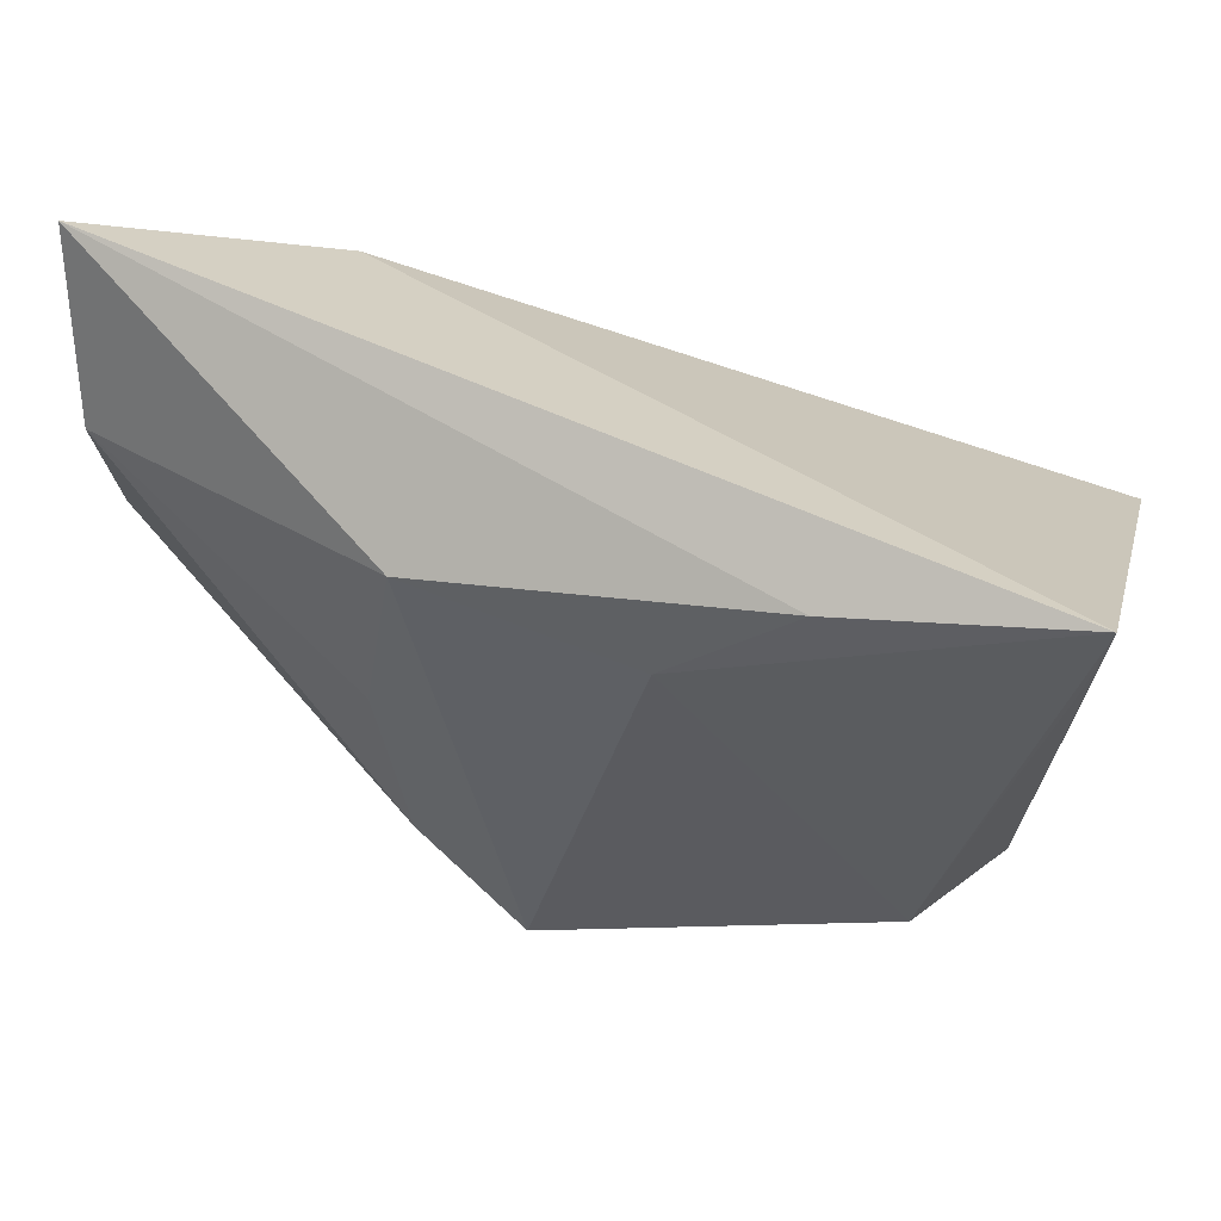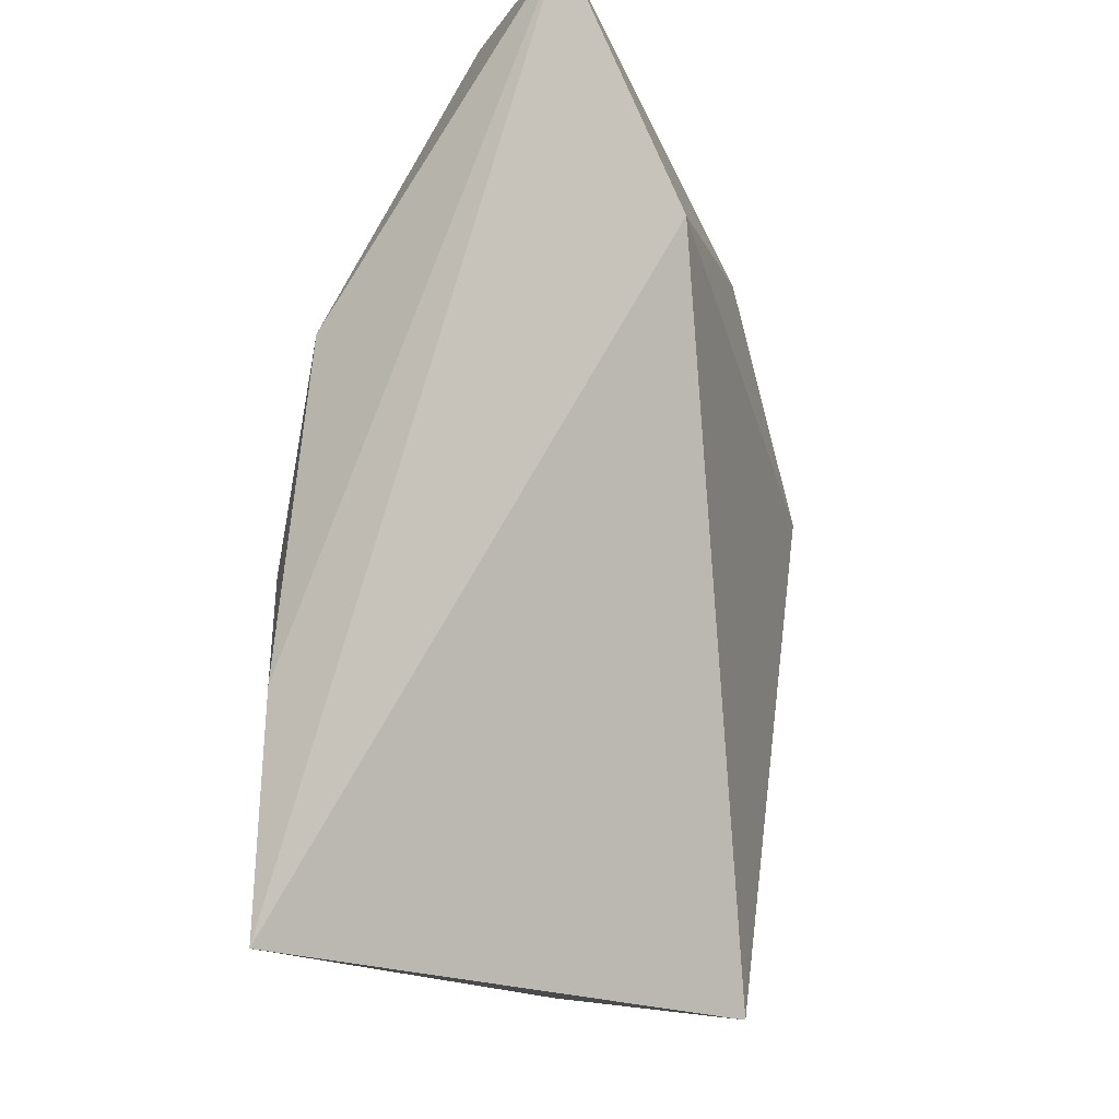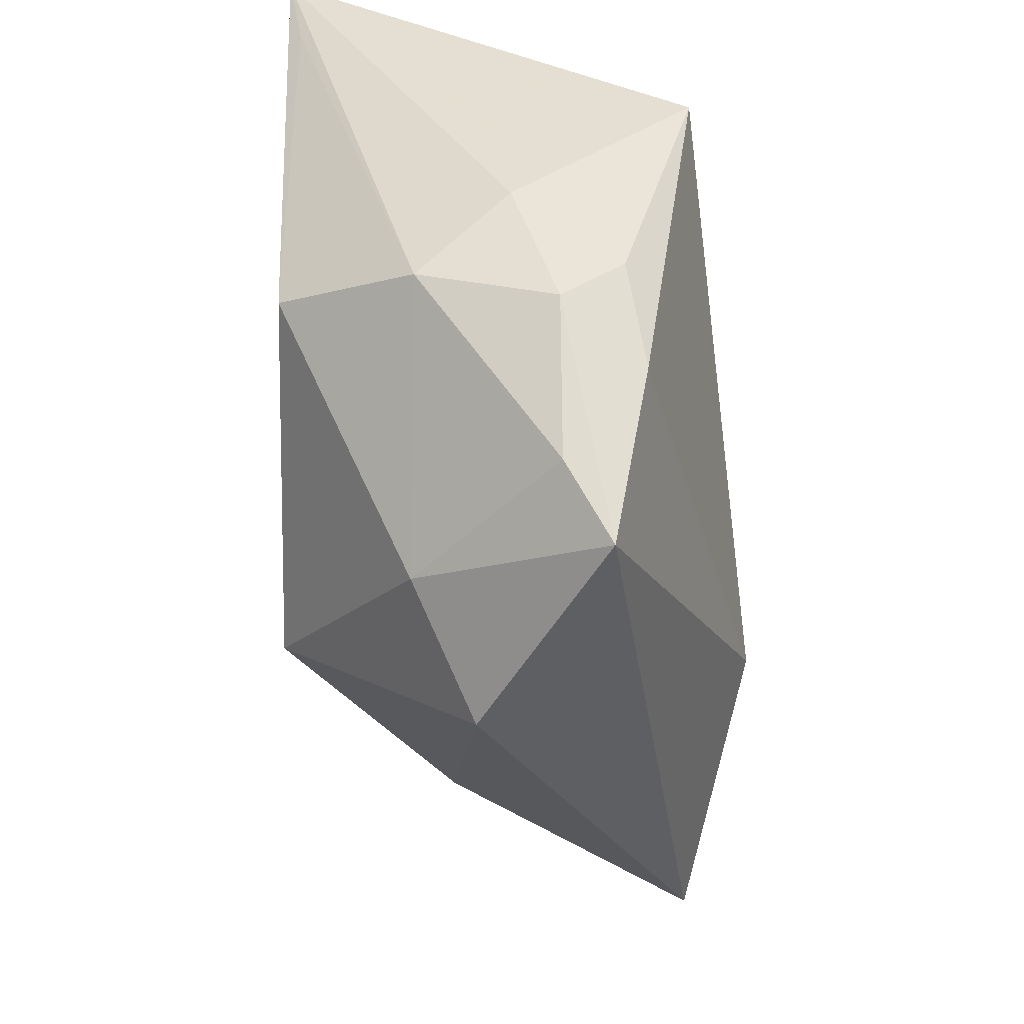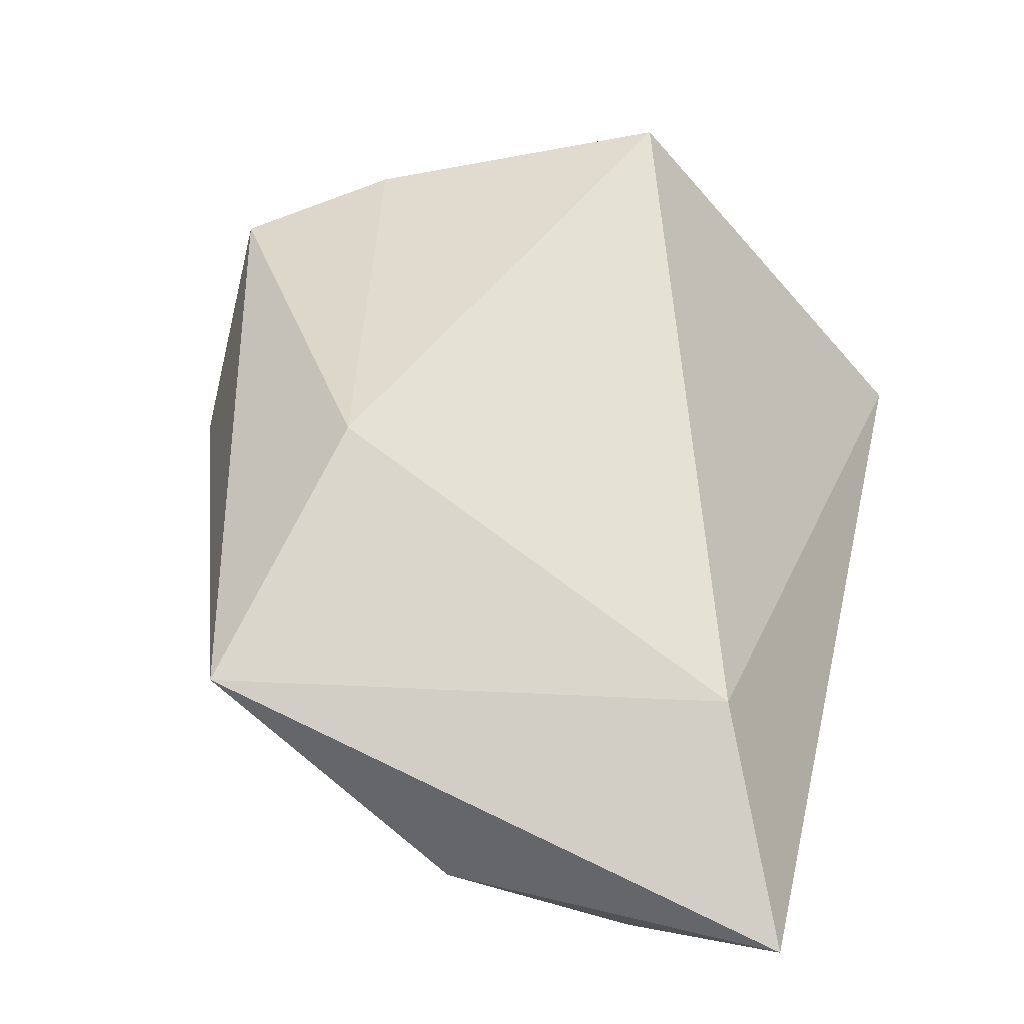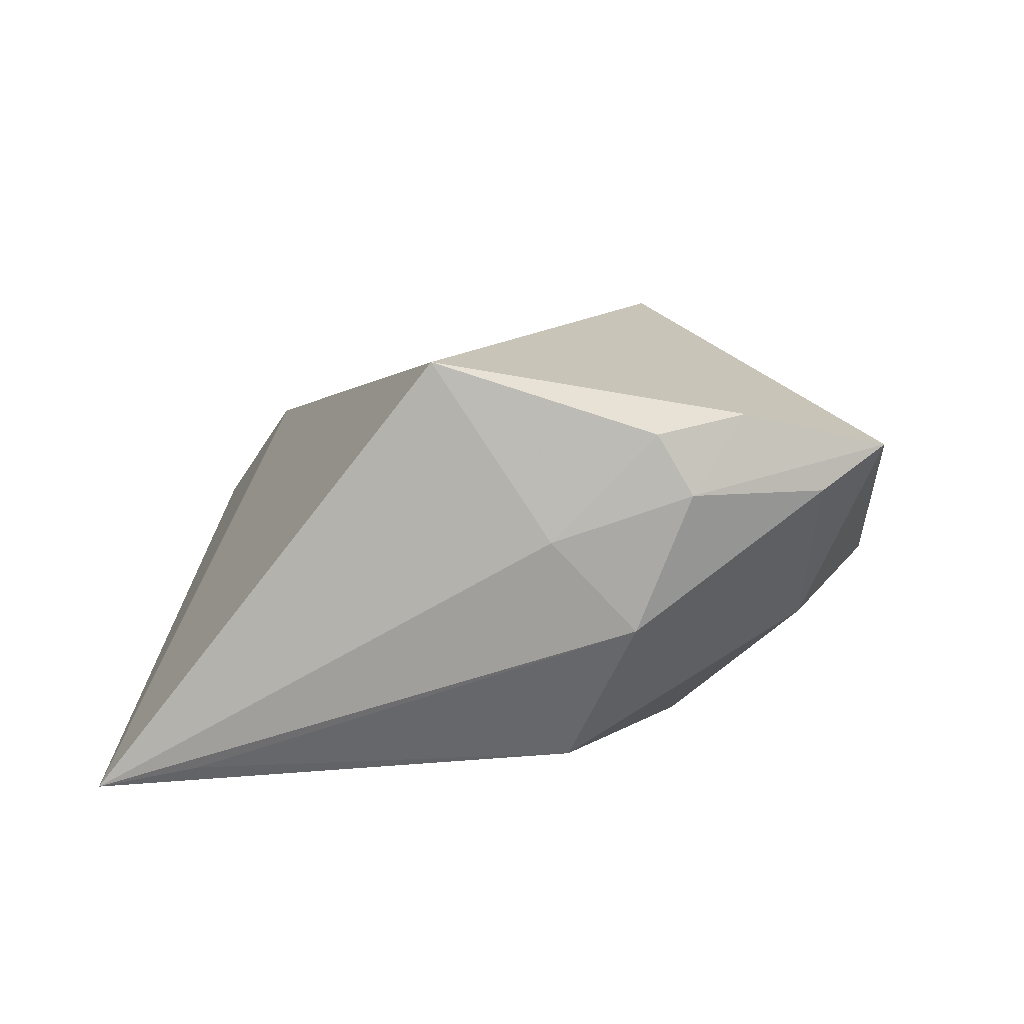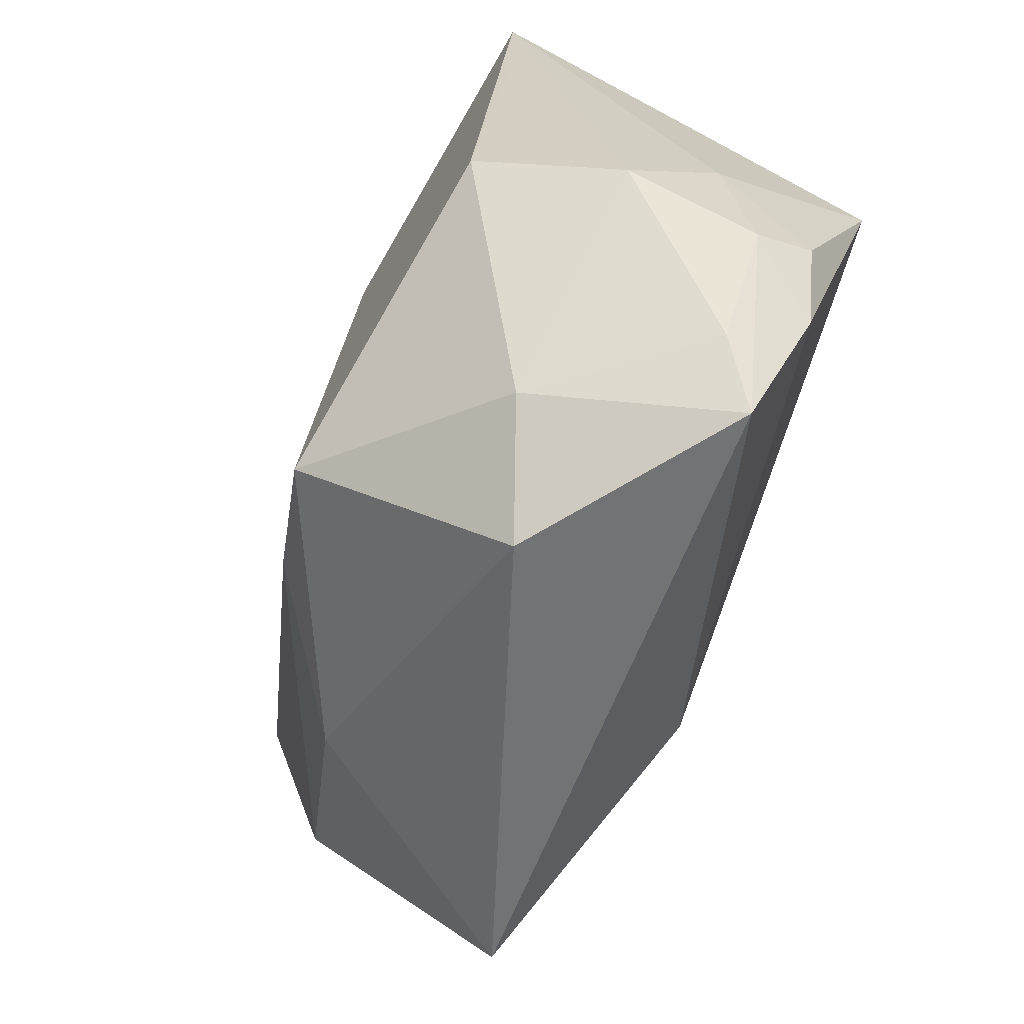
<metadata>
{"format":"obj","ext":"obj","renderer":"f3d","projection":"perspective","resolution":1024,"background":"white","views":[{"elev":52.2,"azim":-160.0,"up":"+Y"},{"elev":75.3,"azim":-81.7,"up":"+Y"},{"elev":-51.6,"azim":-82.1,"up":"+Y"},{"elev":51.0,"azim":103.6,"up":"+Z"},{"elev":11.8,"azim":-88.7,"up":"+Z"},{"elev":-75.6,"azim":-112.0,"up":"+Y"}]}
</metadata>
<code>
v -0.02467 -0.04477 0.01522
v -0.0335 -0.009682 -0.01818
v -0.03955 -0.01681 -0.002537
v 0.01521 -0.01474 -0.0212
v 0.0152 -0.01902 0.02658
v -0.003824 -0.04523 -0.00114
v 0.0184 0.005497 -0.02164
v -0.03914 -0.01883 0.0187
v 0.04575 -0.02648 0.01628
v 0.03242 -0.01644 -0.00947
v -0.0331 -0.02847 0.01994
v 0.01409 0.02789 -0.02378
v -0.01652 -0.03666 -0.00602
v 0.002666 -0.02304 -0.02378
v 0.03085 0.02923 0.009895
v -0.03892 -0.02268 0.01211
v -0.02992 -0.03745 0.011
v 0.04857 0.02233 -0.01334
v -0.04582 0.04008 -0.0182
v -0.009667 0.02498 -0.02378
v -0.04221 -0.007715 0.007661
v -0.04264 0.004696 0.02677
v 0.05218 0.04008 -0.005486
v -0.02211 0.0354 -0.02128
v -0.04414 0.02982 -0.01657
v 0.05165 0.001587 -0.004984
f 26 23 9
f 21 22 19
f 11 16 1
f 2 25 19
f 26 9 10
f 6 9 1
f 14 10 6
f 6 10 9
f 15 9 23
f 19 22 15
f 15 23 19
f 20 12 14
f 20 2 19
f 14 2 20
f 18 23 26
f 18 12 23
f 8 11 22
f 16 11 8
f 22 21 8
f 8 21 16
f 22 11 5
f 5 15 22
f 9 15 5
f 1 9 5
f 5 11 1
f 16 21 3
f 25 2 3
f 3 21 19
f 19 25 3
f 13 2 14
f 14 6 13
f 13 6 1
f 13 3 2
f 24 20 19
f 12 20 24
f 19 23 24
f 23 12 24
f 14 12 7
f 12 18 7
f 17 13 1
f 3 13 17
f 1 16 17
f 16 3 17
f 14 7 4
f 4 7 18
f 4 18 26
f 26 10 4
f 4 10 14

</code>
